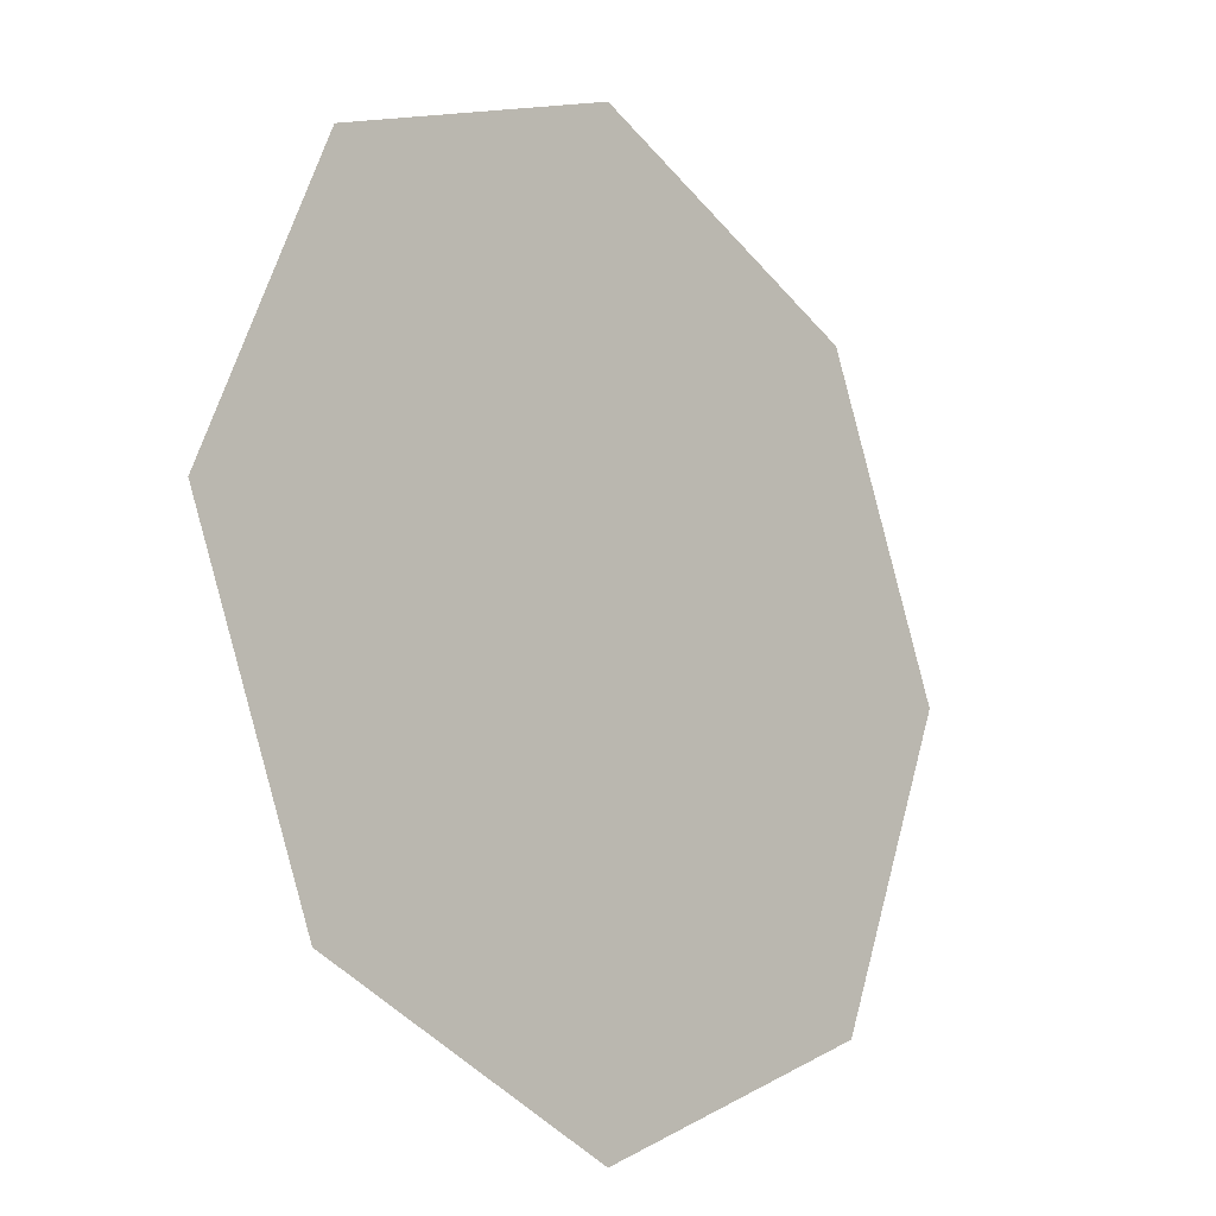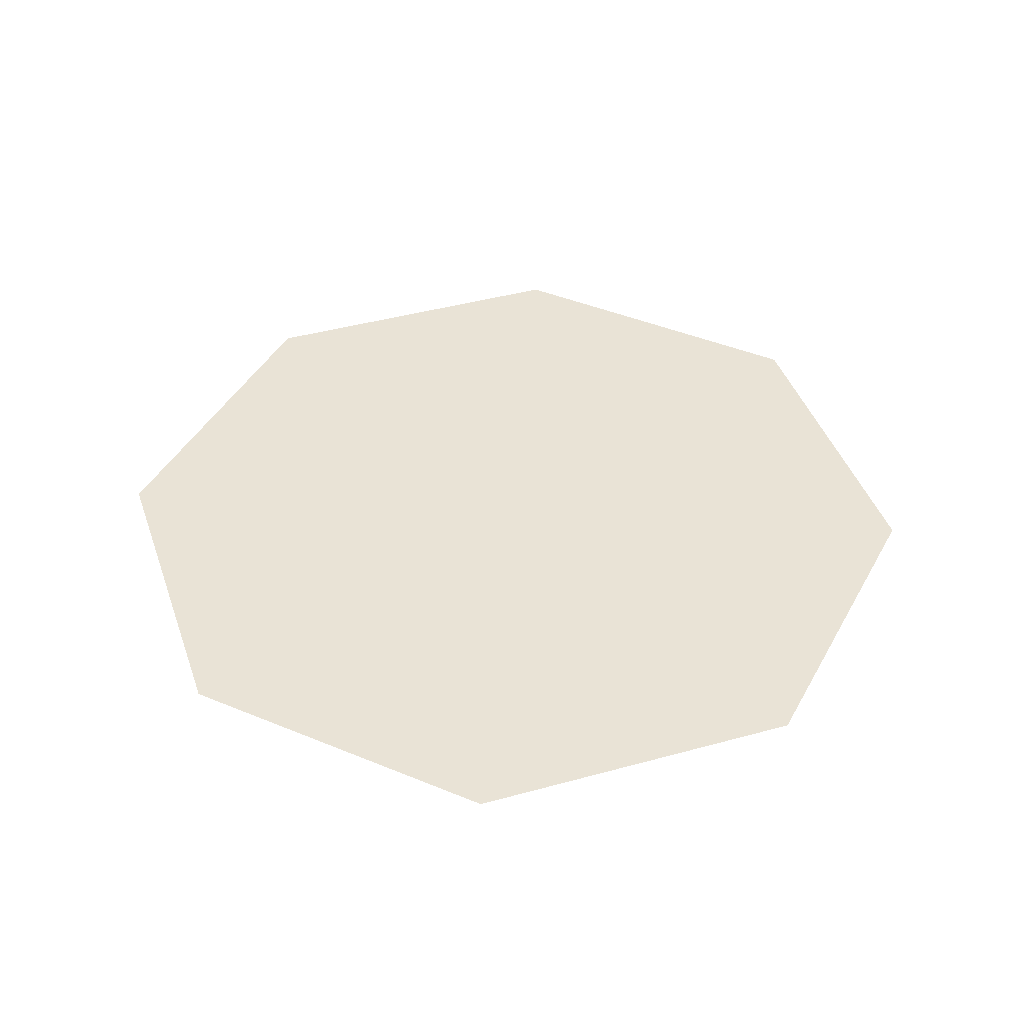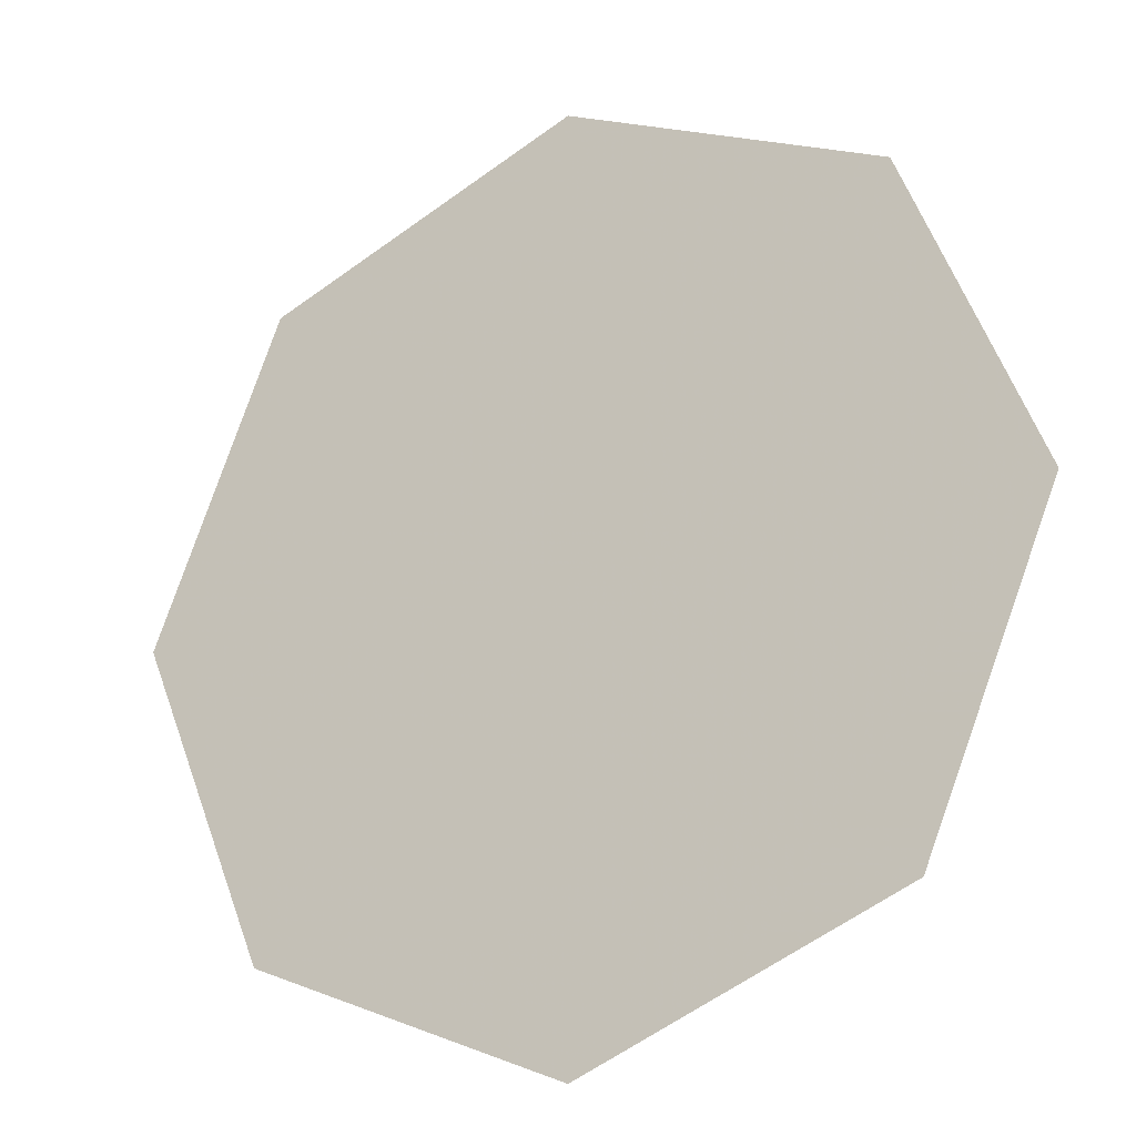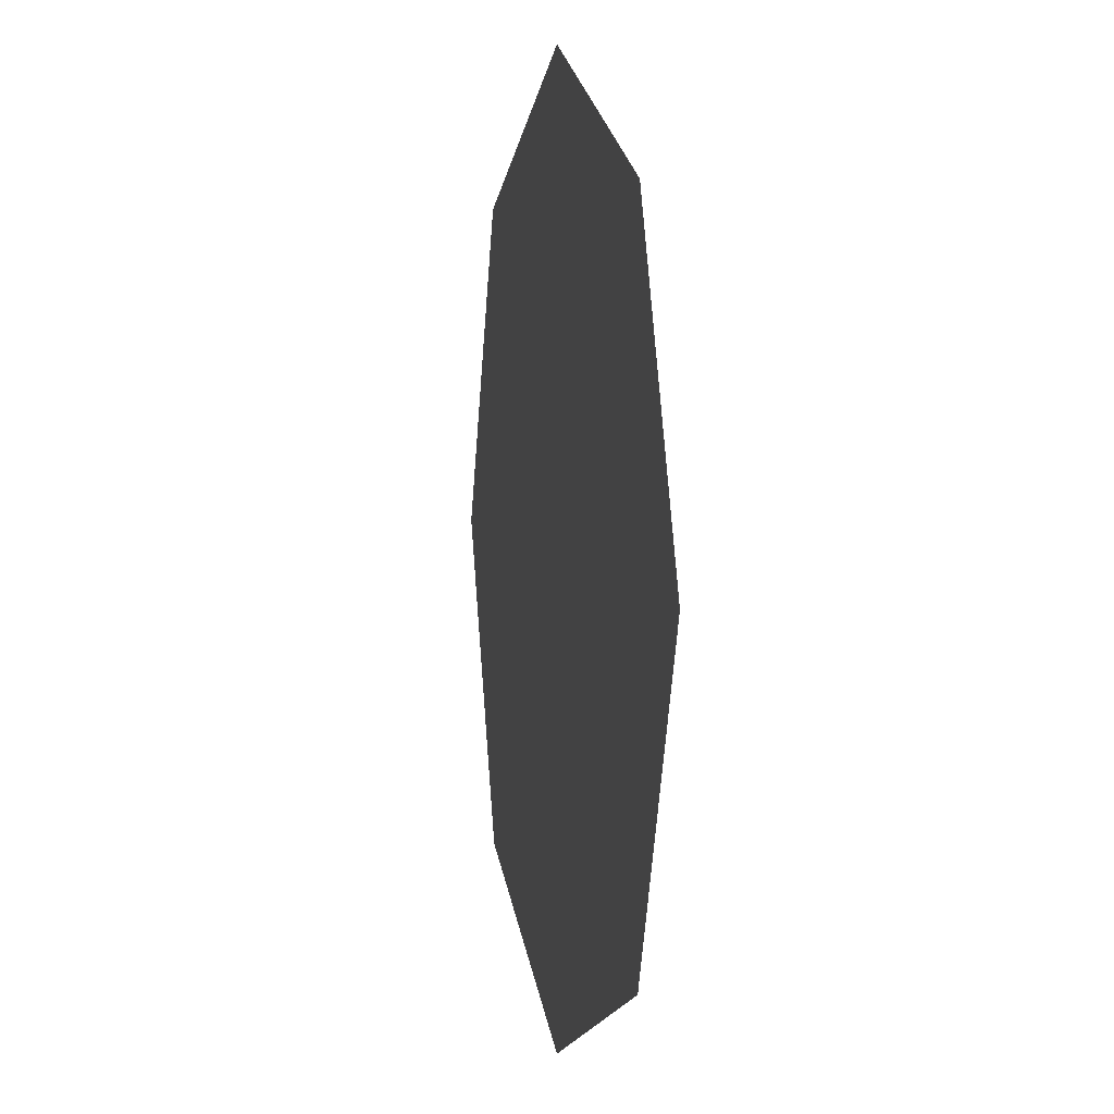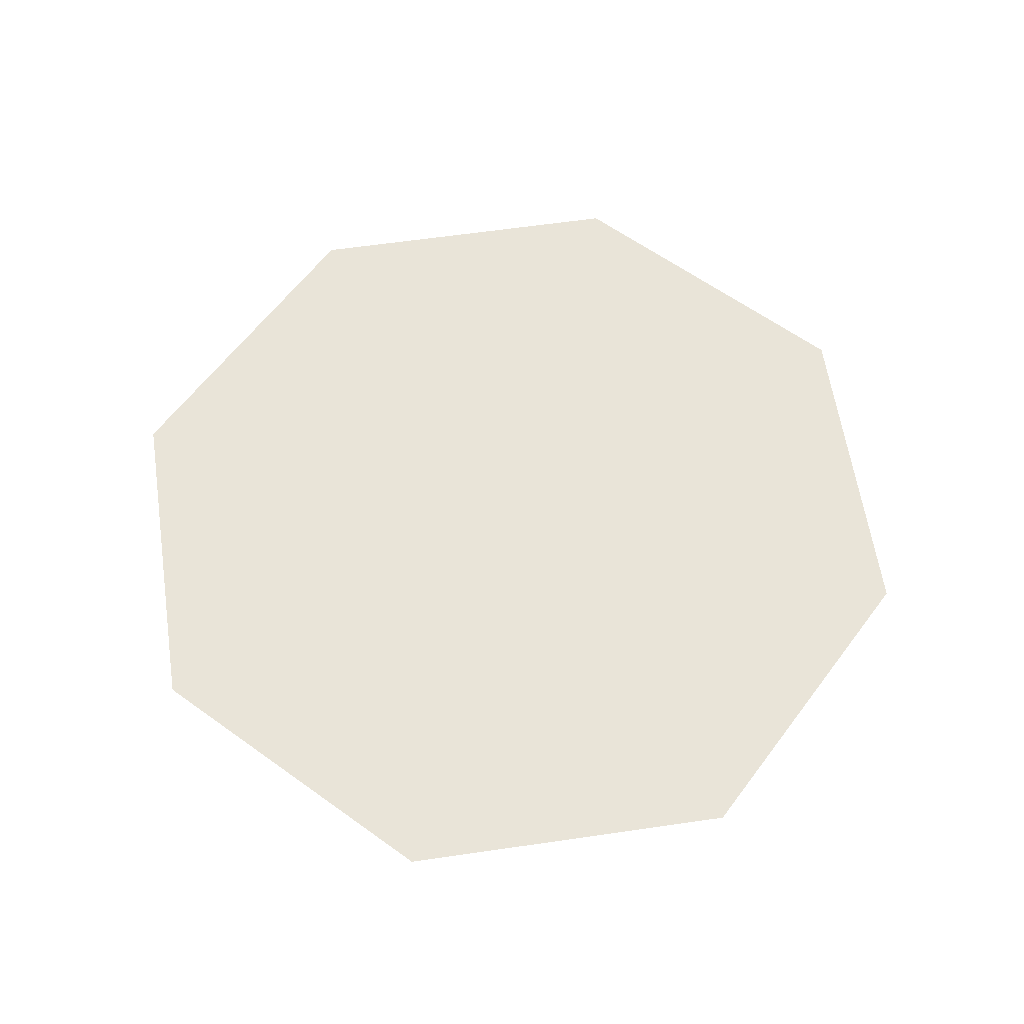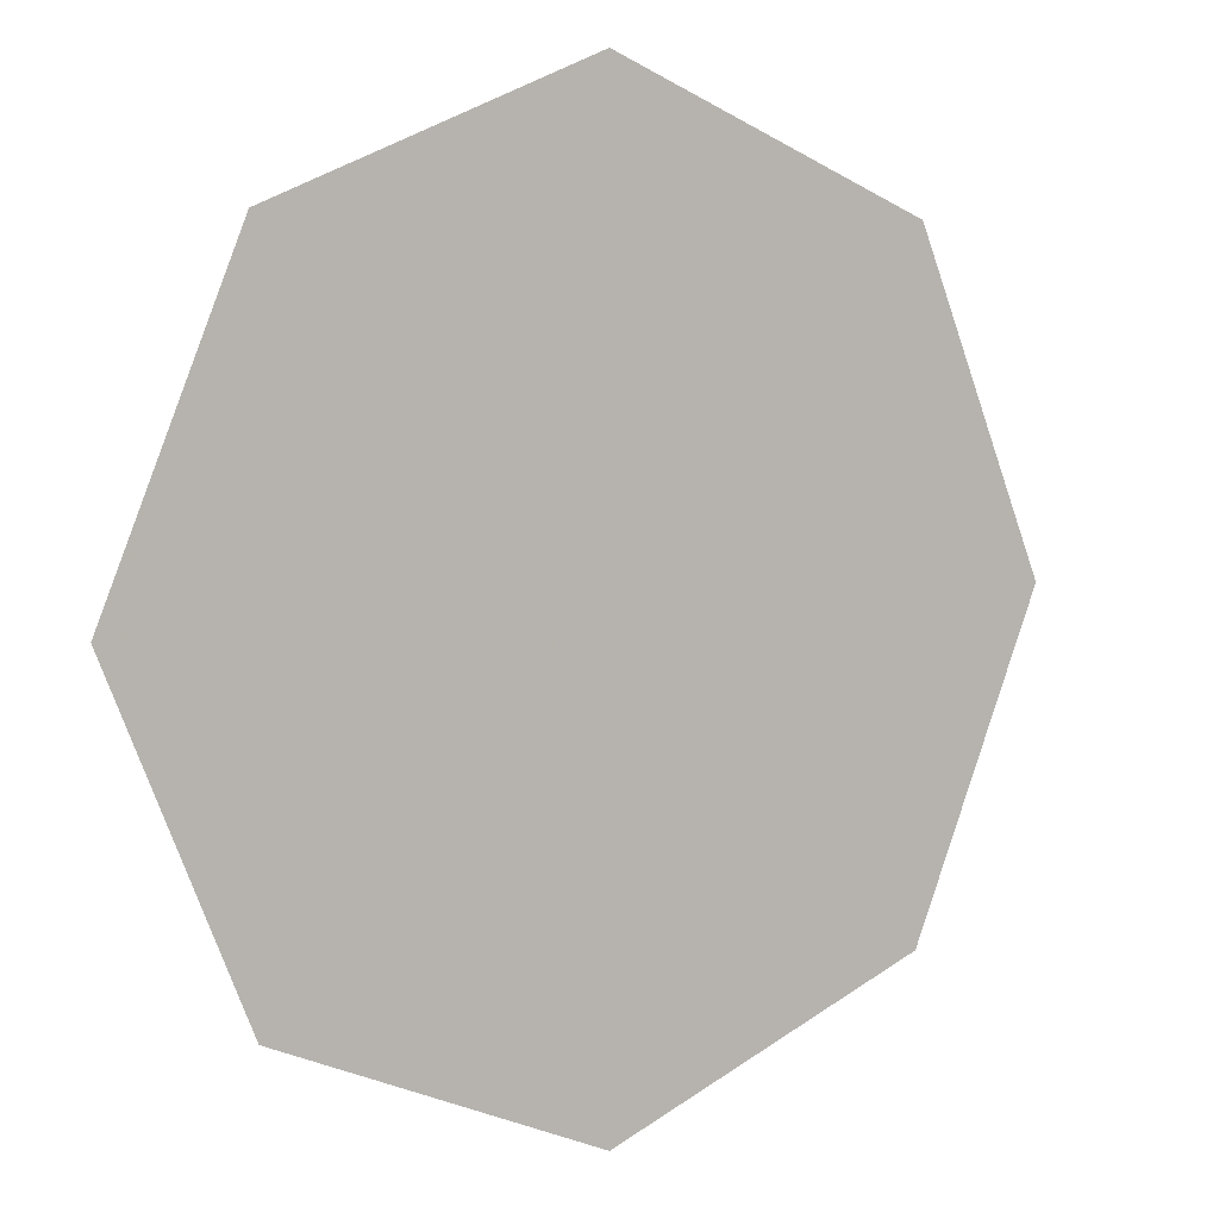
<metadata>
{"format":"obj","ext":"obj","renderer":"f3d","projection":"perspective","resolution":1024,"background":"white","views":[{"elev":-15.9,"azim":-48.8,"up":"+Y"},{"elev":42.1,"azim":49.1,"up":"+Z"},{"elev":-21.1,"azim":-150.5,"up":"+Y"},{"elev":5.0,"azim":78.5,"up":"+Y"},{"elev":60.6,"azim":-121.0,"up":"+Z"},{"elev":5.8,"azim":147.6,"up":"+Y"}]}
</metadata>
<code>
v 0.8 0 0
v 0.5657 0.5657 0
v 0 0.8 0
v -0.5657 0.5657 0
v -0.8 0 0
v -0.5657 -0.5657 0
v 0 -0.8 0
v 0.5657 -0.5657 0
f 4 2 3
f 5 2 4
f 5 1 2
f 5 6 1
f 6 8 1
f 6 7 8

</code>
